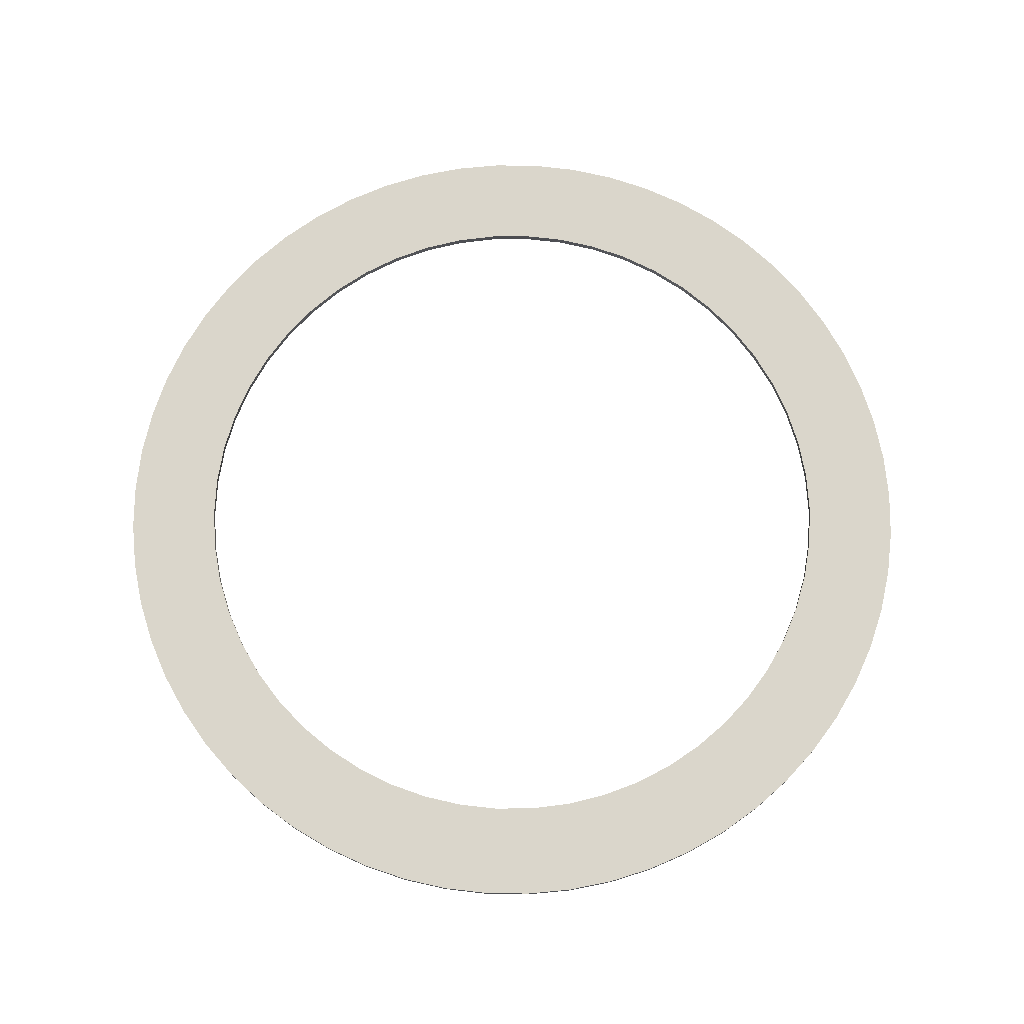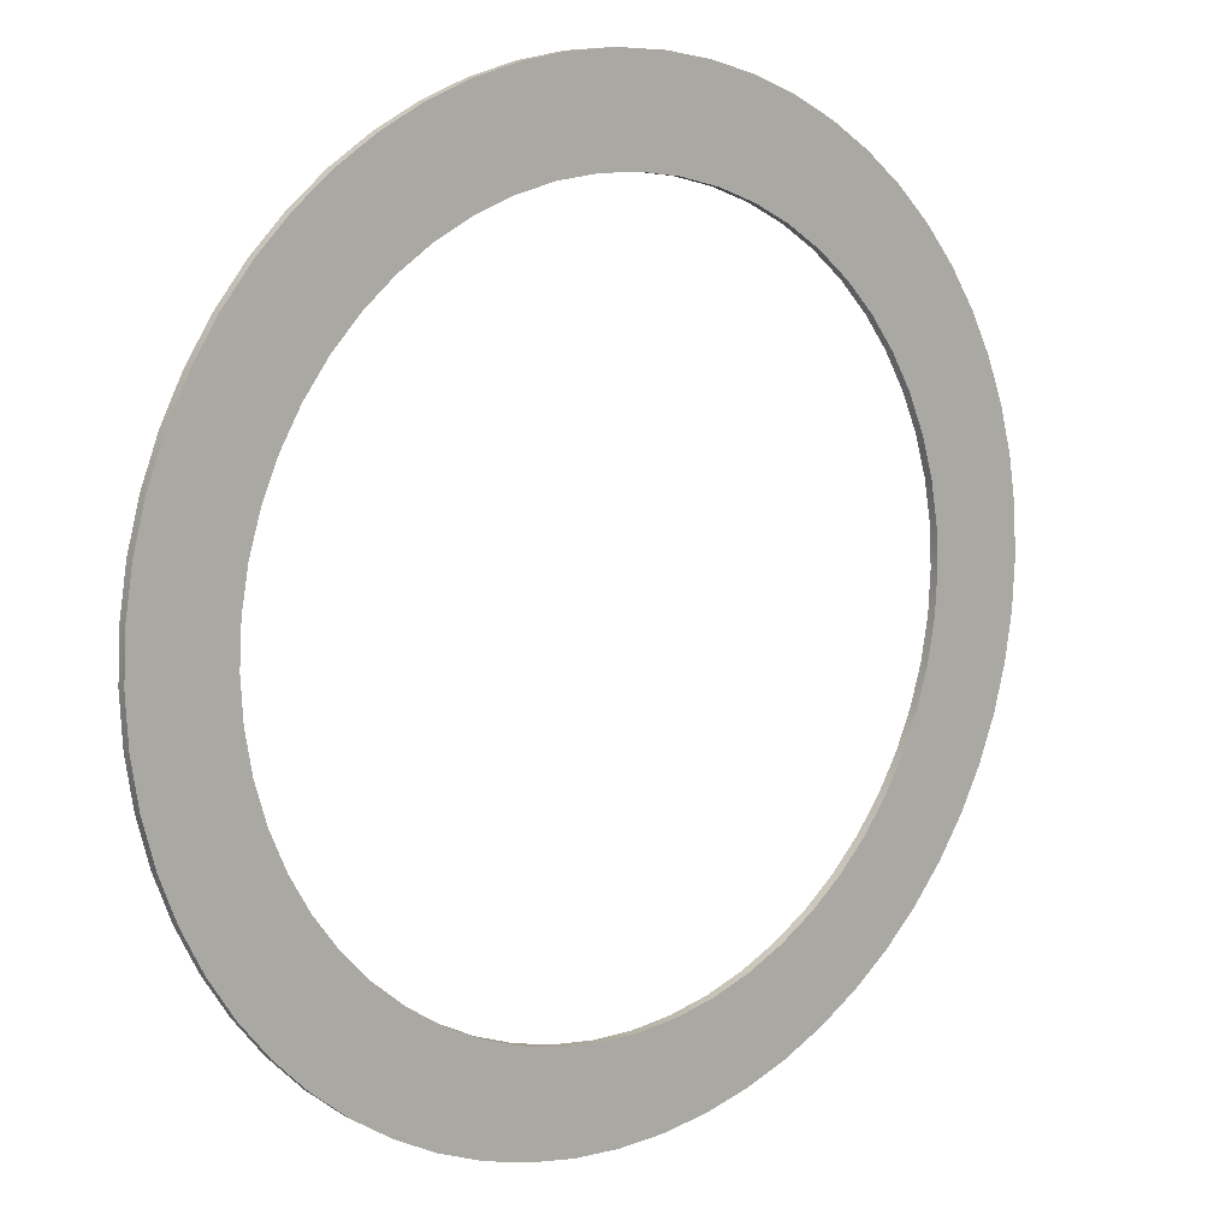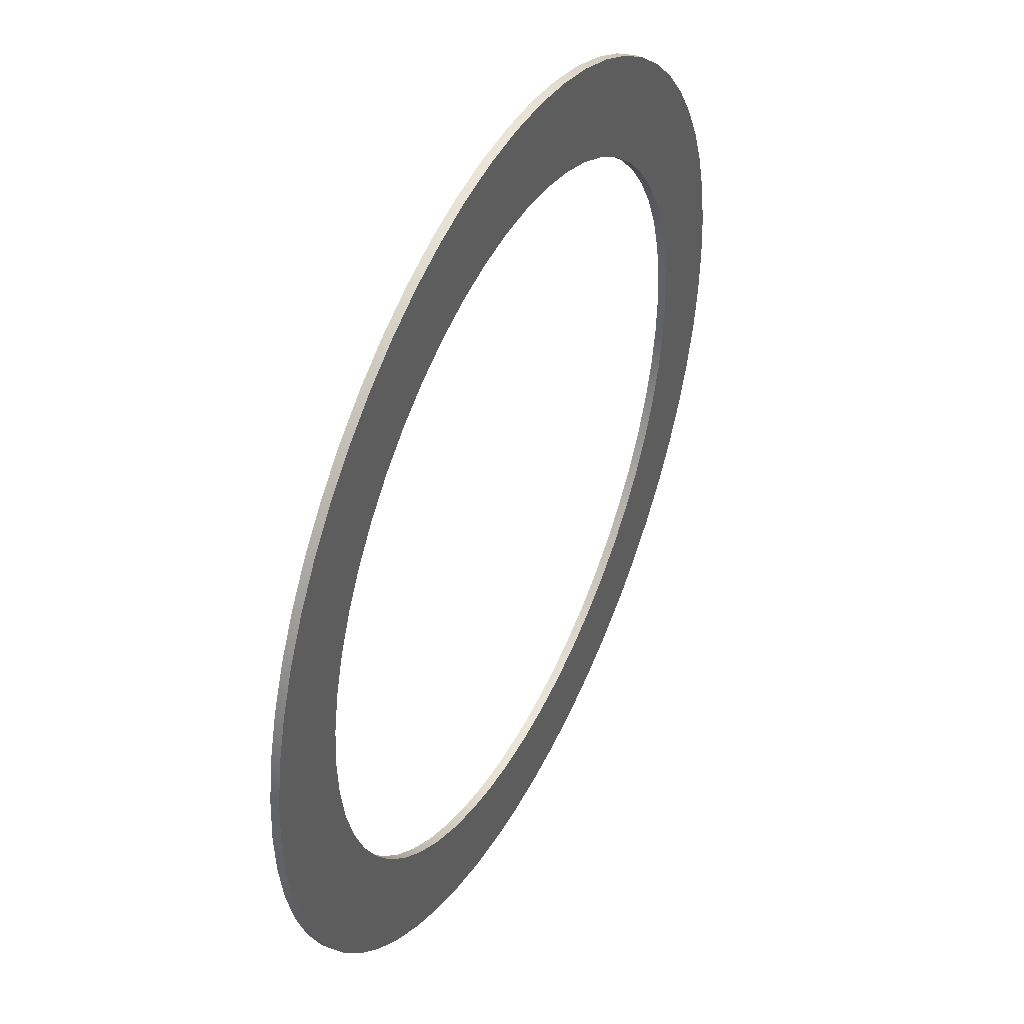
<metadata>
{"format":"obj","ext":"obj","renderer":"f3d","projection":"perspective","resolution":1024,"background":"white","views":[{"elev":73.9,"azim":-80.4,"up":"+Y"},{"elev":10.8,"azim":141.8,"up":"+Z"},{"elev":44.1,"azim":116.5,"up":"+Z"}]}
</metadata>
<code>
v -13.06 0.3175 1.599e-15
v -12.97 0.3175 1.516
v -12.71 0.3175 3.011
v -12.27 0.3175 4.466
v -11.67 0.3175 5.86
v -10.91 0.3175 7.175
v -10 0.3175 8.393
v -8.96 0.3175 9.497
v -7.797 0.3175 10.47
v -6.529 0.3175 11.31
v -5.172 0.3175 11.99
v -3.745 0.3175 12.51
v -2.267 0.3175 12.86
v -0.7592 0.3175 13.04
v 0.7592 0.3175 13.04
v 2.267 0.3175 12.86
v 3.745 0.3175 12.51
v 5.172 0.3175 11.99
v 6.529 0.3175 11.31
v 7.797 0.3175 10.47
v 8.96 0.3175 9.497
v 10 0.3175 8.393
v 10.91 0.3175 7.175
v 11.67 0.3175 5.86
v 12.27 0.3175 4.466
v 12.71 0.3175 3.011
v 12.97 0.3175 1.516
v 13.06 0.3175 0
v 12.97 0.3175 -1.516
v 12.71 0.3175 -3.011
v 12.27 0.3175 -4.466
v 11.67 0.3175 -5.86
v 10.91 0.3175 -7.175
v 10 0.3175 -8.393
v 8.96 0.3175 -9.497
v 7.797 0.3175 -10.47
v 6.529 0.3175 -11.31
v 5.172 0.3175 -11.99
v 3.745 0.3175 -12.51
v 2.267 0.3175 -12.86
v 0.7592 0.3175 -13.04
v -0.7592 0.3175 -13.04
v -2.267 0.3175 -12.86
v -3.745 0.3175 -12.51
v -5.172 0.3175 -11.99
v -6.529 0.3175 -11.31
v -7.797 0.3175 -10.47
v -8.96 0.3175 -9.497
v -10 0.3175 -8.393
v -10.91 0.3175 -7.175
v -11.67 0.3175 -5.86
v -12.27 0.3175 -4.466
v -12.71 0.3175 -3.011
v -12.97 0.3175 -1.516
v -13.06 0 1.599e-15
v -12.97 0 -1.516
v -12.71 0 -3.011
v -12.27 0 -4.466
v -11.67 0 -5.86
v -10.91 0 -7.175
v -10 0 -8.393
v -8.96 0 -9.497
v -7.797 0 -10.47
v -6.529 0 -11.31
v -5.172 0 -11.99
v -3.745 0 -12.51
v -2.267 0 -12.86
v -0.7592 0 -13.04
v 0.7592 0 -13.04
v 2.267 0 -12.86
v 3.745 0 -12.51
v 5.172 0 -11.99
v 6.529 0 -11.31
v 7.797 0 -10.47
v 8.96 0 -9.497
v 10 0 -8.393
v 10.91 0 -7.175
v 11.67 0 -5.86
v 12.27 0 -4.466
v 12.71 0 -3.011
v 12.97 0 -1.516
v 13.06 0 0
v 12.97 0 1.516
v 12.71 0 3.011
v 12.27 0 4.466
v 11.67 0 5.86
v 10.91 0 7.175
v 10 0 8.393
v 8.96 0 9.497
v 7.797 0 10.47
v 6.529 0 11.31
v 5.172 0 11.99
v 3.745 0 12.51
v 2.267 0 12.86
v 0.7592 0 13.04
v -0.7592 0 13.04
v -2.267 0 12.86
v -3.745 0 12.51
v -5.172 0 11.99
v -6.529 0 11.31
v -7.797 0 10.47
v -8.96 0 9.497
v -10 0 8.393
v -10.91 0 7.175
v -11.67 0 5.86
v -12.27 0 4.466
v -12.71 0 3.011
v -12.97 0 1.516
v -13.06 0.3175 1.599e-15
v -13.06 0 1.599e-15
v -16.59 0.3175 2.032e-15
v -16.5 0.3175 -1.734
v -16.23 0.3175 -3.449
v -15.78 0.3175 -5.126
v -15.16 0.3175 -6.748
v -14.37 0.3175 -8.295
v -13.42 0.3175 -9.751
v -12.33 0.3175 -11.1
v -11.1 0.3175 -12.33
v -9.751 0.3175 -13.42
v -8.295 0.3175 -14.37
v -6.748 0.3175 -15.16
v -5.126 0.3175 -15.78
v -3.449 0.3175 -16.23
v -1.734 0.3175 -16.5
v 1.016e-15 0.3175 -16.59
v 1.734 0.3175 -16.5
v 3.449 0.3175 -16.23
v 5.126 0.3175 -15.78
v 6.748 0.3175 -15.16
v 8.295 0.3175 -14.37
v 9.751 0.3175 -13.42
v 11.1 0.3175 -12.33
v 12.33 0.3175 -11.1
v 13.42 0.3175 -9.751
v 14.37 0.3175 -8.295
v 15.16 0.3175 -6.748
v 15.78 0.3175 -5.126
v 16.23 0.3175 -3.449
v 16.5 0.3175 -1.734
v 16.59 0.3175 0
v 16.5 0.3175 1.734
v 16.23 0.3175 3.449
v 15.78 0.3175 5.126
v 15.16 0.3175 6.748
v 14.37 0.3175 8.295
v 13.42 0.3175 9.751
v 12.33 0.3175 11.1
v 11.1 0.3175 12.33
v 9.751 0.3175 13.42
v 8.295 0.3175 14.37
v 6.748 0.3175 15.16
v 5.126 0.3175 15.78
v 3.449 0.3175 16.23
v 1.734 0.3175 16.5
v 1.016e-15 0.3175 16.59
v -1.734 0.3175 16.5
v -3.449 0.3175 16.23
v -5.126 0.3175 15.78
v -6.748 0.3175 15.16
v -8.295 0.3175 14.37
v -9.751 0.3175 13.42
v -11.1 0.3175 12.33
v -12.33 0.3175 11.1
v -13.42 0.3175 9.751
v -14.37 0.3175 8.295
v -15.16 0.3175 6.748
v -15.78 0.3175 5.126
v -16.23 0.3175 3.449
v -16.5 0.3175 1.734
v -16.59 0 2.032e-15
v -16.5 0 1.734
v -16.23 0 3.449
v -15.78 0 5.126
v -15.16 0 6.748
v -14.37 0 8.295
v -13.42 0 9.751
v -12.33 0 11.1
v -11.1 0 12.33
v -9.751 0 13.42
v -8.295 0 14.37
v -6.748 0 15.16
v -5.126 0 15.78
v -3.449 0 16.23
v -1.734 0 16.5
v 1.016e-15 0 16.59
v 1.734 0 16.5
v 3.449 0 16.23
v 5.126 0 15.78
v 6.748 0 15.16
v 8.295 0 14.37
v 9.751 0 13.42
v 11.1 0 12.33
v 12.33 0 11.1
v 13.42 0 9.751
v 14.37 0 8.295
v 15.16 0 6.748
v 15.78 0 5.126
v 16.23 0 3.449
v 16.5 0 1.734
v 16.59 0 0
v 16.5 0 -1.734
v 16.23 0 -3.449
v 15.78 0 -5.126
v 15.16 0 -6.748
v 14.37 0 -8.295
v 13.42 0 -9.751
v 12.33 0 -11.1
v 11.1 0 -12.33
v 9.751 0 -13.42
v 8.295 0 -14.37
v 6.748 0 -15.16
v 5.126 0 -15.78
v 3.449 0 -16.23
v 1.734 0 -16.5
v 1.016e-15 0 -16.59
v -1.734 0 -16.5
v -3.449 0 -16.23
v -5.126 0 -15.78
v -6.748 0 -15.16
v -8.295 0 -14.37
v -9.751 0 -13.42
v -11.1 0 -12.33
v -12.33 0 -11.1
v -13.42 0 -9.751
v -14.37 0 -8.295
v -15.16 0 -6.748
v -15.78 0 -5.126
v -16.23 0 -3.449
v -16.5 0 -1.734
v -16.59 0 2.032e-15
v -16.59 0.3175 2.032e-15
v -13.06 0.3175 1.599e-15
v -12.97 0.3175 -1.516
v -12.71 0.3175 -3.011
v -12.27 0.3175 -4.466
v -11.67 0.3175 -5.86
v -10.91 0.3175 -7.175
v -10 0.3175 -8.393
v -8.96 0.3175 -9.497
v -7.797 0.3175 -10.47
v -6.529 0.3175 -11.31
v -5.172 0.3175 -11.99
v -3.745 0.3175 -12.51
v -2.267 0.3175 -12.86
v -0.7592 0.3175 -13.04
v 0.7592 0.3175 -13.04
v 2.267 0.3175 -12.86
v 3.745 0.3175 -12.51
v 5.172 0.3175 -11.99
v 6.529 0.3175 -11.31
v 7.797 0.3175 -10.47
v 8.96 0.3175 -9.497
v 10 0.3175 -8.393
v 10.91 0.3175 -7.175
v 11.67 0.3175 -5.86
v 12.27 0.3175 -4.466
v 12.71 0.3175 -3.011
v 12.97 0.3175 -1.516
v 13.06 0.3175 0
v 12.97 0.3175 1.516
v 12.71 0.3175 3.011
v 12.27 0.3175 4.466
v 11.67 0.3175 5.86
v 10.91 0.3175 7.175
v 10 0.3175 8.393
v 8.96 0.3175 9.497
v 7.797 0.3175 10.47
v 6.529 0.3175 11.31
v 5.172 0.3175 11.99
v 3.745 0.3175 12.51
v 2.267 0.3175 12.86
v 0.7592 0.3175 13.04
v -0.7592 0.3175 13.04
v -2.267 0.3175 12.86
v -3.745 0.3175 12.51
v -5.172 0.3175 11.99
v -6.529 0.3175 11.31
v -7.797 0.3175 10.47
v -8.96 0.3175 9.497
v -10 0.3175 8.393
v -10.91 0.3175 7.175
v -11.67 0.3175 5.86
v -12.27 0.3175 4.466
v -12.71 0.3175 3.011
v -12.97 0.3175 1.516
v -16.59 0.3175 2.032e-15
v -16.5 0.3175 1.734
v -16.23 0.3175 3.449
v -15.78 0.3175 5.126
v -15.16 0.3175 6.748
v -14.37 0.3175 8.295
v -13.42 0.3175 9.751
v -12.33 0.3175 11.1
v -11.1 0.3175 12.33
v -9.751 0.3175 13.42
v -8.295 0.3175 14.37
v -6.748 0.3175 15.16
v -5.126 0.3175 15.78
v -3.449 0.3175 16.23
v -1.734 0.3175 16.5
v 1.016e-15 0.3175 16.59
v 1.734 0.3175 16.5
v 3.449 0.3175 16.23
v 5.126 0.3175 15.78
v 6.748 0.3175 15.16
v 8.295 0.3175 14.37
v 9.751 0.3175 13.42
v 11.1 0.3175 12.33
v 12.33 0.3175 11.1
v 13.42 0.3175 9.751
v 14.37 0.3175 8.295
v 15.16 0.3175 6.748
v 15.78 0.3175 5.126
v 16.23 0.3175 3.449
v 16.5 0.3175 1.734
v 16.59 0.3175 0
v 16.5 0.3175 -1.734
v 16.23 0.3175 -3.449
v 15.78 0.3175 -5.126
v 15.16 0.3175 -6.748
v 14.37 0.3175 -8.295
v 13.42 0.3175 -9.751
v 12.33 0.3175 -11.1
v 11.1 0.3175 -12.33
v 9.751 0.3175 -13.42
v 8.295 0.3175 -14.37
v 6.748 0.3175 -15.16
v 5.126 0.3175 -15.78
v 3.449 0.3175 -16.23
v 1.734 0.3175 -16.5
v 1.016e-15 0.3175 -16.59
v -1.734 0.3175 -16.5
v -3.449 0.3175 -16.23
v -5.126 0.3175 -15.78
v -6.748 0.3175 -15.16
v -8.295 0.3175 -14.37
v -9.751 0.3175 -13.42
v -11.1 0.3175 -12.33
v -12.33 0.3175 -11.1
v -13.42 0.3175 -9.751
v -14.37 0.3175 -8.295
v -15.16 0.3175 -6.748
v -15.78 0.3175 -5.126
v -16.23 0.3175 -3.449
v -16.5 0.3175 -1.734
v -13.06 0 1.599e-15
v -12.97 0 1.516
v -12.71 0 3.011
v -12.27 0 4.466
v -11.67 0 5.86
v -10.91 0 7.175
v -10 0 8.393
v -8.96 0 9.497
v -7.797 0 10.47
v -6.529 0 11.31
v -5.172 0 11.99
v -3.745 0 12.51
v -2.267 0 12.86
v -0.7592 0 13.04
v 0.7592 0 13.04
v 2.267 0 12.86
v 3.745 0 12.51
v 5.172 0 11.99
v 6.529 0 11.31
v 7.797 0 10.47
v 8.96 0 9.497
v 10 0 8.393
v 10.91 0 7.175
v 11.67 0 5.86
v 12.27 0 4.466
v 12.71 0 3.011
v 12.97 0 1.516
v 13.06 0 0
v 12.97 0 -1.516
v 12.71 0 -3.011
v 12.27 0 -4.466
v 11.67 0 -5.86
v 10.91 0 -7.175
v 10 0 -8.393
v 8.96 0 -9.497
v 7.797 0 -10.47
v 6.529 0 -11.31
v 5.172 0 -11.99
v 3.745 0 -12.51
v 2.267 0 -12.86
v 0.7592 0 -13.04
v -0.7592 0 -13.04
v -2.267 0 -12.86
v -3.745 0 -12.51
v -5.172 0 -11.99
v -6.529 0 -11.31
v -7.797 0 -10.47
v -8.96 0 -9.497
v -10 0 -8.393
v -10.91 0 -7.175
v -11.67 0 -5.86
v -12.27 0 -4.466
v -12.71 0 -3.011
v -12.97 0 -1.516
v -16.59 0 2.032e-15
v -16.5 0 -1.734
v -16.23 0 -3.449
v -15.78 0 -5.126
v -15.16 0 -6.748
v -14.37 0 -8.295
v -13.42 0 -9.751
v -12.33 0 -11.1
v -11.1 0 -12.33
v -9.751 0 -13.42
v -8.295 0 -14.37
v -6.748 0 -15.16
v -5.126 0 -15.78
v -3.449 0 -16.23
v -1.734 0 -16.5
v 1.016e-15 0 -16.59
v 1.734 0 -16.5
v 3.449 0 -16.23
v 5.126 0 -15.78
v 6.748 0 -15.16
v 8.295 0 -14.37
v 9.751 0 -13.42
v 11.1 0 -12.33
v 12.33 0 -11.1
v 13.42 0 -9.751
v 14.37 0 -8.295
v 15.16 0 -6.748
v 15.78 0 -5.126
v 16.23 0 -3.449
v 16.5 0 -1.734
v 16.59 0 0
v 16.5 0 1.734
v 16.23 0 3.449
v 15.78 0 5.126
v 15.16 0 6.748
v 14.37 0 8.295
v 13.42 0 9.751
v 12.33 0 11.1
v 11.1 0 12.33
v 9.751 0 13.42
v 8.295 0 14.37
v 6.748 0 15.16
v 5.126 0 15.78
v 3.449 0 16.23
v 1.734 0 16.5
v 1.016e-15 0 16.59
v -1.734 0 16.5
v -3.449 0 16.23
v -5.126 0 15.78
v -6.748 0 15.16
v -8.295 0 14.37
v -9.751 0 13.42
v -11.1 0 12.33
v -12.33 0 11.1
v -13.42 0 9.751
v -14.37 0 8.295
v -15.16 0 6.748
v -15.78 0 5.126
v -16.23 0 3.449
v -16.5 0 1.734
g 007b4d18-e31d-11ea-9738-54bf646e7e1f
f 2 108 1
f 1 108 110
f 109 55 54
f 54 55 56
f 54 56 57
f 2 3 108
f 108 3 107
f 107 3 4
f 107 4 106
f 106 4 5
f 106 5 105
f 105 5 6
f 105 6 104
f 104 6 7
f 104 7 103
f 103 7 8
f 103 8 102
f 102 8 9
f 102 9 101
f 101 9 10
f 101 10 100
f 100 10 11
f 100 11 99
f 99 11 12
f 99 12 98
f 98 12 13
f 98 13 97
f 97 13 14
f 97 14 96
f 96 14 15
f 96 15 95
f 95 15 16
f 95 16 94
f 94 16 17
f 94 17 93
f 93 17 18
f 93 18 92
f 92 18 19
f 92 19 91
f 91 19 20
f 91 20 90
f 90 20 21
f 90 21 89
f 89 21 22
f 89 22 88
f 88 22 23
f 88 23 87
f 87 23 24
f 87 24 86
f 86 24 25
f 86 25 85
f 85 25 26
f 85 26 84
f 84 26 27
f 84 27 83
f 83 27 28
f 83 28 82
f 82 28 29
f 82 29 81
f 81 29 30
f 81 30 80
f 80 30 31
f 80 31 79
f 79 31 32
f 79 32 78
f 78 32 33
f 78 33 77
f 77 33 34
f 77 34 76
f 76 34 35
f 76 35 75
f 75 35 36
f 75 36 74
f 74 36 37
f 74 37 73
f 73 37 38
f 73 38 72
f 72 38 39
f 72 39 71
f 71 39 40
f 71 40 70
f 70 40 41
f 70 41 69
f 69 41 42
f 69 42 68
f 68 42 43
f 68 43 67
f 67 43 44
f 67 44 66
f 66 44 45
f 66 45 65
f 65 45 46
f 65 46 64
f 64 46 47
f 64 47 63
f 63 47 48
f 63 48 62
f 62 48 49
f 62 49 61
f 61 49 50
f 61 50 60
f 60 50 51
f 60 51 59
f 59 51 52
f 59 52 58
f 58 52 53
f 58 53 57
f 57 53 54
g 007b742c-e31d-11ea-9bff-54bf646e7e1f
f 112 230 111
f 111 230 231
f 232 171 170
f 170 171 172
f 170 172 169
f 169 172 173
f 169 173 168
f 168 173 174
f 168 174 167
f 167 174 175
f 167 175 166
f 166 175 176
f 166 176 165
f 165 176 177
f 165 177 164
f 164 177 178
f 164 178 163
f 163 178 179
f 163 179 162
f 162 179 180
f 162 180 161
f 161 180 181
f 161 181 160
f 160 181 182
f 160 182 159
f 159 182 183
f 159 183 158
f 158 183 184
f 158 184 157
f 157 184 185
f 157 185 156
f 156 185 186
f 156 186 155
f 155 186 187
f 155 187 154
f 154 187 188
f 154 188 153
f 153 188 189
f 153 189 152
f 152 189 190
f 152 190 151
f 151 190 191
f 151 191 150
f 150 191 192
f 150 192 149
f 149 192 193
f 149 193 148
f 148 193 194
f 148 194 147
f 147 194 195
f 147 195 146
f 146 195 196
f 146 196 145
f 145 196 197
f 145 197 144
f 144 197 198
f 144 198 143
f 143 198 199
f 143 199 142
f 142 199 200
f 142 200 141
f 141 200 201
f 141 201 140
f 140 201 202
f 140 202 139
f 139 202 203
f 139 203 138
f 138 203 204
f 138 204 137
f 137 204 205
f 137 205 136
f 136 205 206
f 136 206 135
f 135 206 207
f 135 207 134
f 134 207 208
f 134 208 133
f 133 208 209
f 133 209 132
f 132 209 210
f 132 210 131
f 131 210 211
f 131 211 130
f 130 211 212
f 130 212 129
f 129 212 213
f 129 213 128
f 128 213 214
f 128 214 127
f 127 214 215
f 127 215 126
f 126 215 216
f 126 216 125
f 125 216 217
f 125 217 124
f 124 217 218
f 124 218 123
f 123 218 219
f 123 219 122
f 122 219 220
f 122 220 121
f 121 220 221
f 121 221 120
f 120 221 222
f 120 222 119
f 119 222 223
f 119 223 118
f 118 223 224
f 118 224 117
f 117 224 225
f 117 225 116
f 116 225 226
f 116 226 115
f 115 226 227
f 115 227 114
f 114 227 228
f 114 228 113
f 113 228 229
f 113 229 112
f 112 229 230
g 007b9b5e-e31d-11ea-b0c7-54bf646e7e1f
f 234 346 233
f 233 346 287
f 233 287 288
f 346 234 345
f 345 234 235
f 345 235 344
f 344 235 236
f 344 236 343
f 343 236 237
f 343 237 342
f 342 237 238
f 342 238 341
f 341 238 239
f 341 239 340
f 340 239 240
f 340 240 339
f 339 240 241
f 339 241 338
f 338 241 242
f 338 242 337
f 337 242 336
f 336 242 243
f 336 243 335
f 335 243 244
f 335 244 334
f 334 244 245
f 334 245 333
f 333 245 246
f 333 246 332
f 332 246 247
f 332 247 331
f 331 247 248
f 331 248 330
f 330 248 249
f 330 249 329
f 329 249 250
f 329 250 328
f 328 250 251
f 328 251 327
f 327 251 326
f 326 251 252
f 326 252 325
f 325 252 253
f 325 253 324
f 324 253 254
f 324 254 323
f 323 254 255
f 323 255 322
f 322 255 256
f 322 256 321
f 321 256 257
f 321 257 320
f 320 257 258
f 320 258 319
f 319 258 259
f 319 259 318
f 318 259 260
f 318 260 317
f 317 260 316
f 316 260 261
f 316 261 315
f 315 261 262
f 315 262 314
f 314 262 263
f 314 263 313
f 313 263 264
f 313 264 312
f 312 264 265
f 312 265 311
f 311 265 266
f 311 266 310
f 310 266 267
f 310 267 309
f 309 267 268
f 309 268 308
f 308 268 269
f 308 269 307
f 307 269 306
f 306 269 270
f 306 270 305
f 305 270 271
f 305 271 304
f 304 271 272
f 304 272 303
f 303 272 273
f 303 273 302
f 302 273 274
f 302 274 301
f 301 274 275
f 301 275 300
f 300 275 276
f 300 276 299
f 299 276 277
f 299 277 298
f 298 277 278
f 298 278 297
f 297 278 296
f 296 278 279
f 296 279 295
f 295 279 280
f 295 280 294
f 294 280 281
f 294 281 293
f 293 281 282
f 293 282 292
f 292 282 283
f 292 283 291
f 291 283 284
f 291 284 290
f 290 284 285
f 290 285 289
f 289 285 286
f 289 286 288
f 288 286 233
g 007bc254-e31d-11ea-bac2-54bf646e7e1f
f 348 460 347
f 347 460 401
f 347 401 402
f 460 348 459
f 459 348 349
f 459 349 458
f 458 349 350
f 458 350 457
f 457 350 351
f 457 351 456
f 456 351 352
f 456 352 455
f 455 352 353
f 455 353 454
f 454 353 354
f 454 354 453
f 453 354 355
f 453 355 452
f 452 355 356
f 452 356 451
f 451 356 450
f 450 356 357
f 450 357 449
f 449 357 358
f 449 358 448
f 448 358 359
f 448 359 447
f 447 359 360
f 447 360 446
f 446 360 361
f 446 361 445
f 445 361 362
f 445 362 444
f 444 362 363
f 444 363 443
f 443 363 364
f 443 364 442
f 442 364 365
f 442 365 441
f 441 365 440
f 440 365 366
f 440 366 439
f 439 366 367
f 439 367 438
f 438 367 368
f 438 368 437
f 437 368 369
f 437 369 436
f 436 369 370
f 436 370 435
f 435 370 371
f 435 371 434
f 434 371 372
f 434 372 433
f 433 372 373
f 433 373 432
f 432 373 374
f 432 374 431
f 431 374 430
f 430 374 375
f 430 375 429
f 429 375 376
f 429 376 428
f 428 376 377
f 428 377 427
f 427 377 378
f 427 378 426
f 426 378 379
f 426 379 425
f 425 379 380
f 425 380 424
f 424 380 381
f 424 381 423
f 423 381 382
f 423 382 422
f 422 382 383
f 422 383 421
f 421 383 420
f 420 383 384
f 420 384 419
f 419 384 385
f 419 385 418
f 418 385 386
f 418 386 417
f 417 386 387
f 417 387 416
f 416 387 388
f 416 388 415
f 415 388 389
f 415 389 414
f 414 389 390
f 414 390 413
f 413 390 391
f 413 391 412
f 412 391 392
f 412 392 411
f 411 392 410
f 410 392 393
f 410 393 409
f 409 393 394
f 409 394 408
f 408 394 395
f 408 395 407
f 407 395 396
f 407 396 406
f 406 396 397
f 406 397 405
f 405 397 398
f 405 398 404
f 404 398 399
f 404 399 403
f 403 399 400
f 403 400 402
f 402 400 347

</code>
